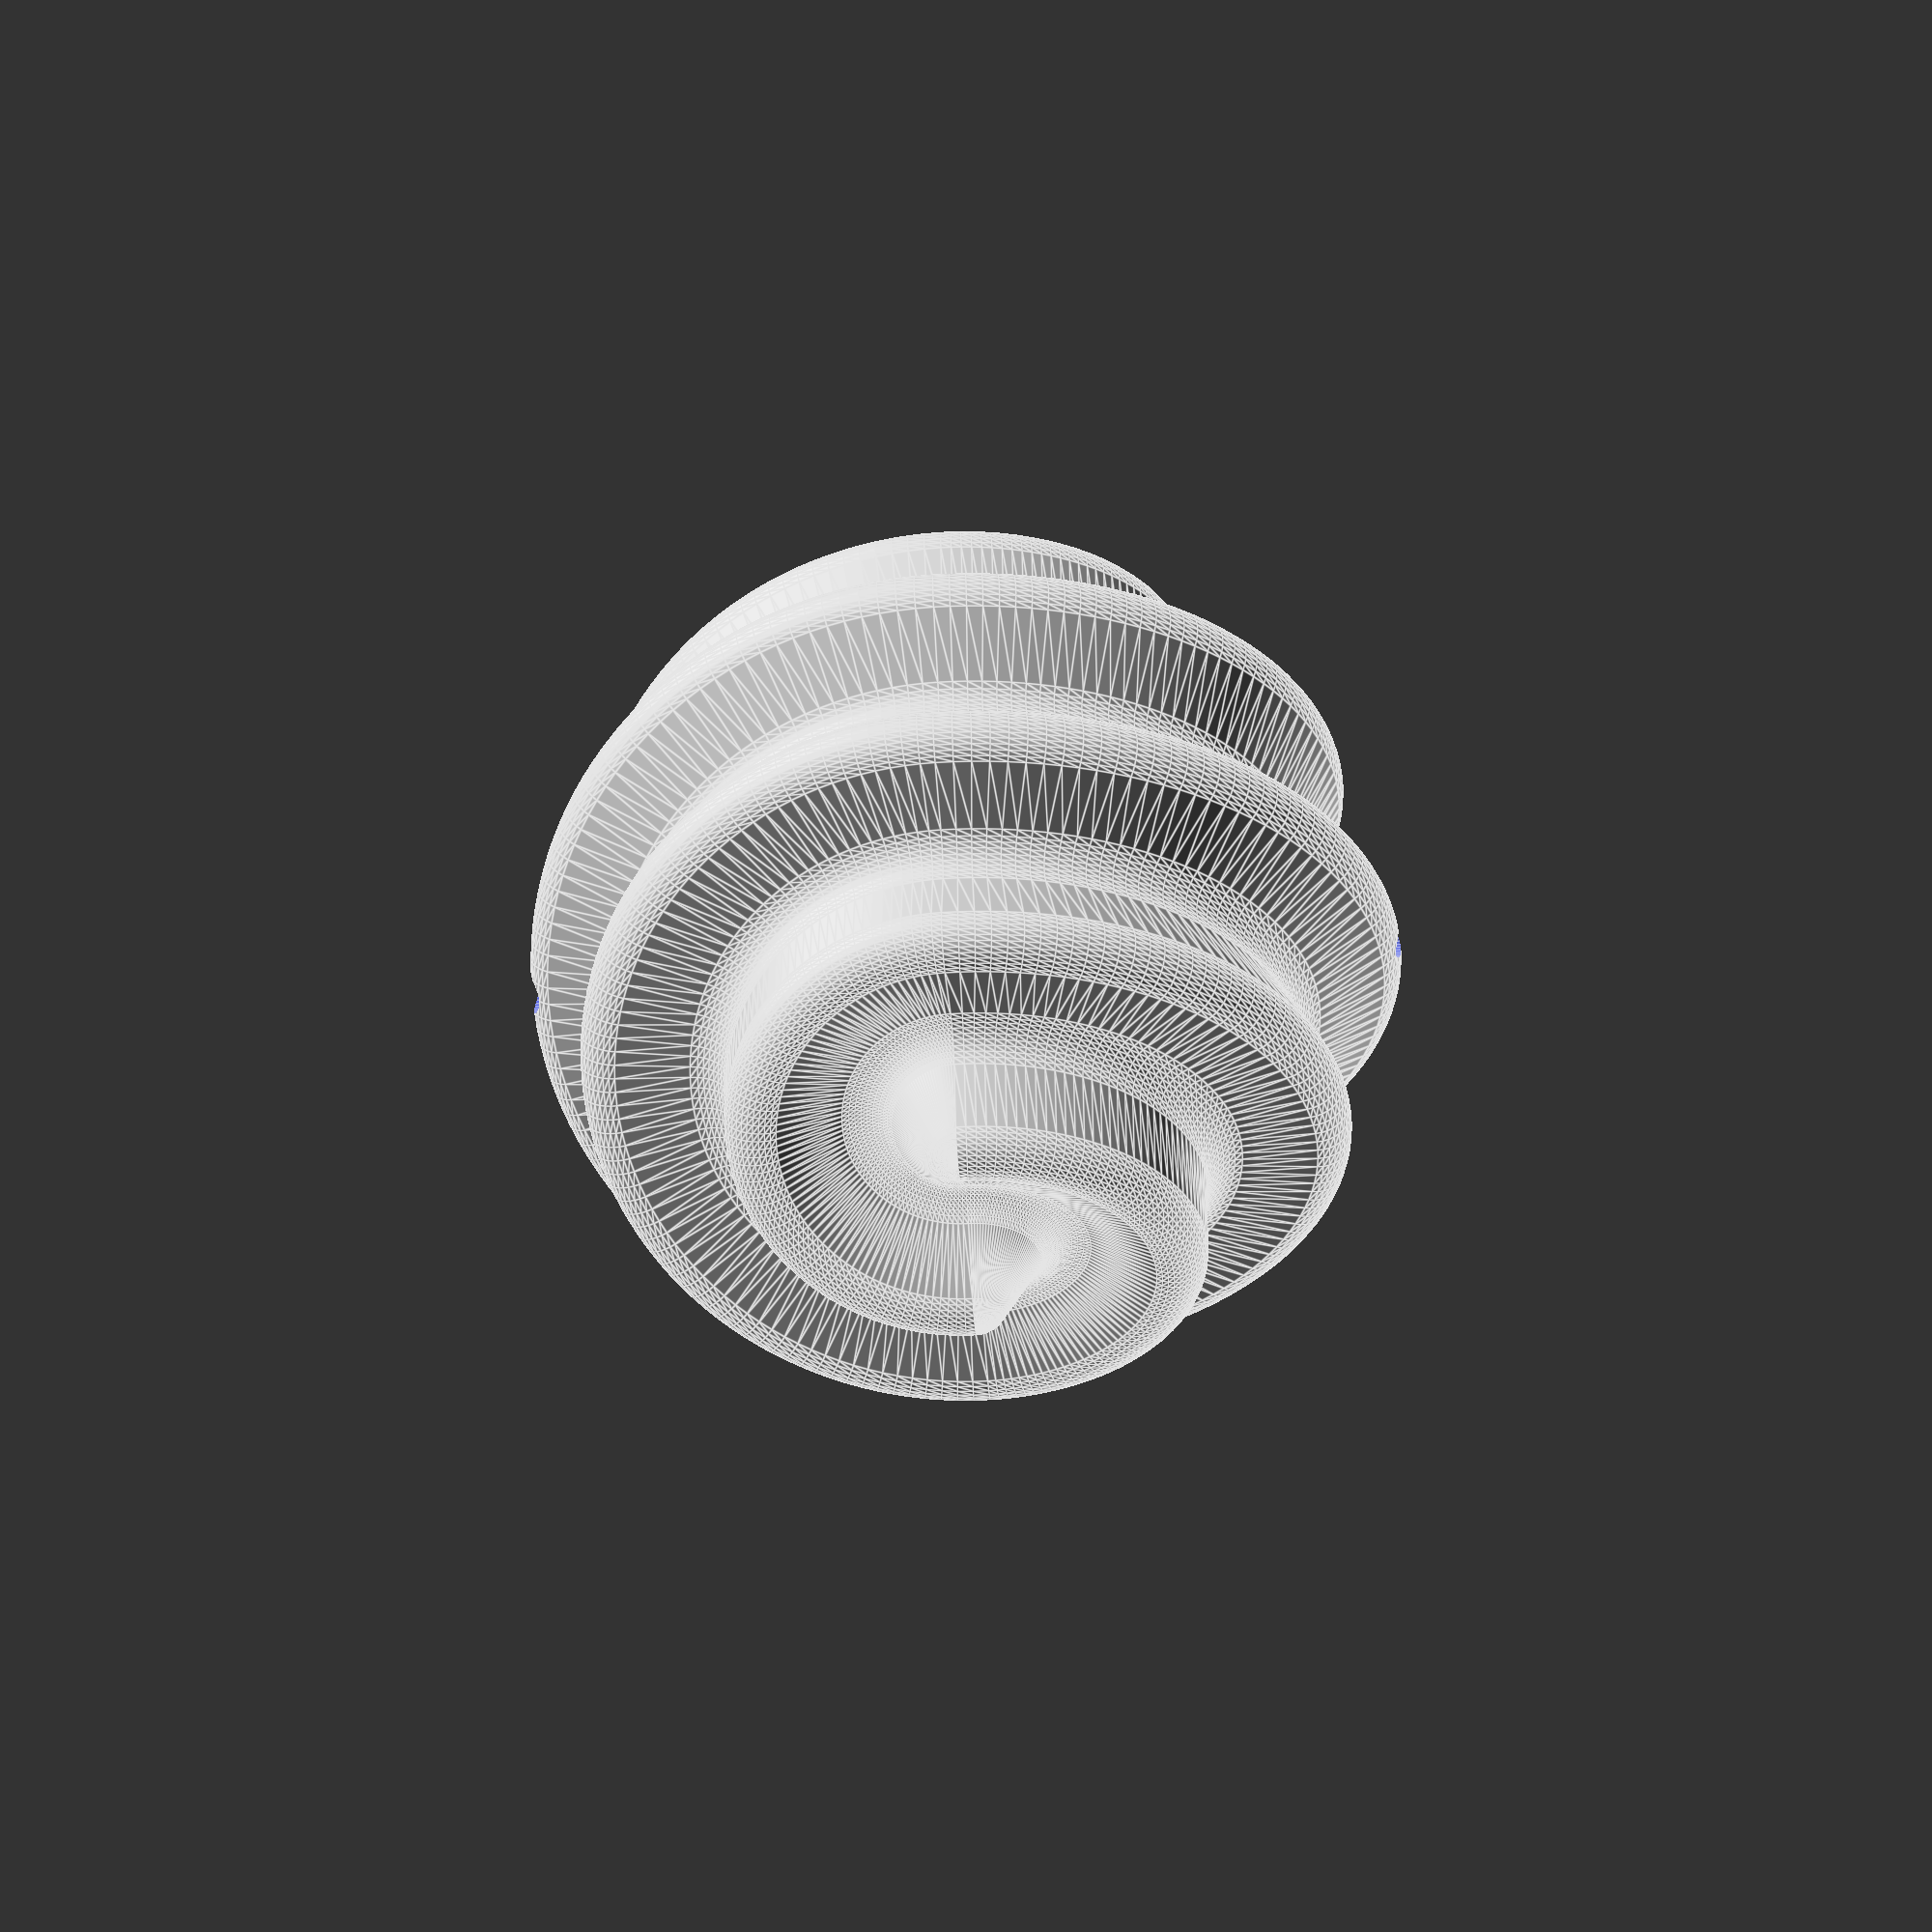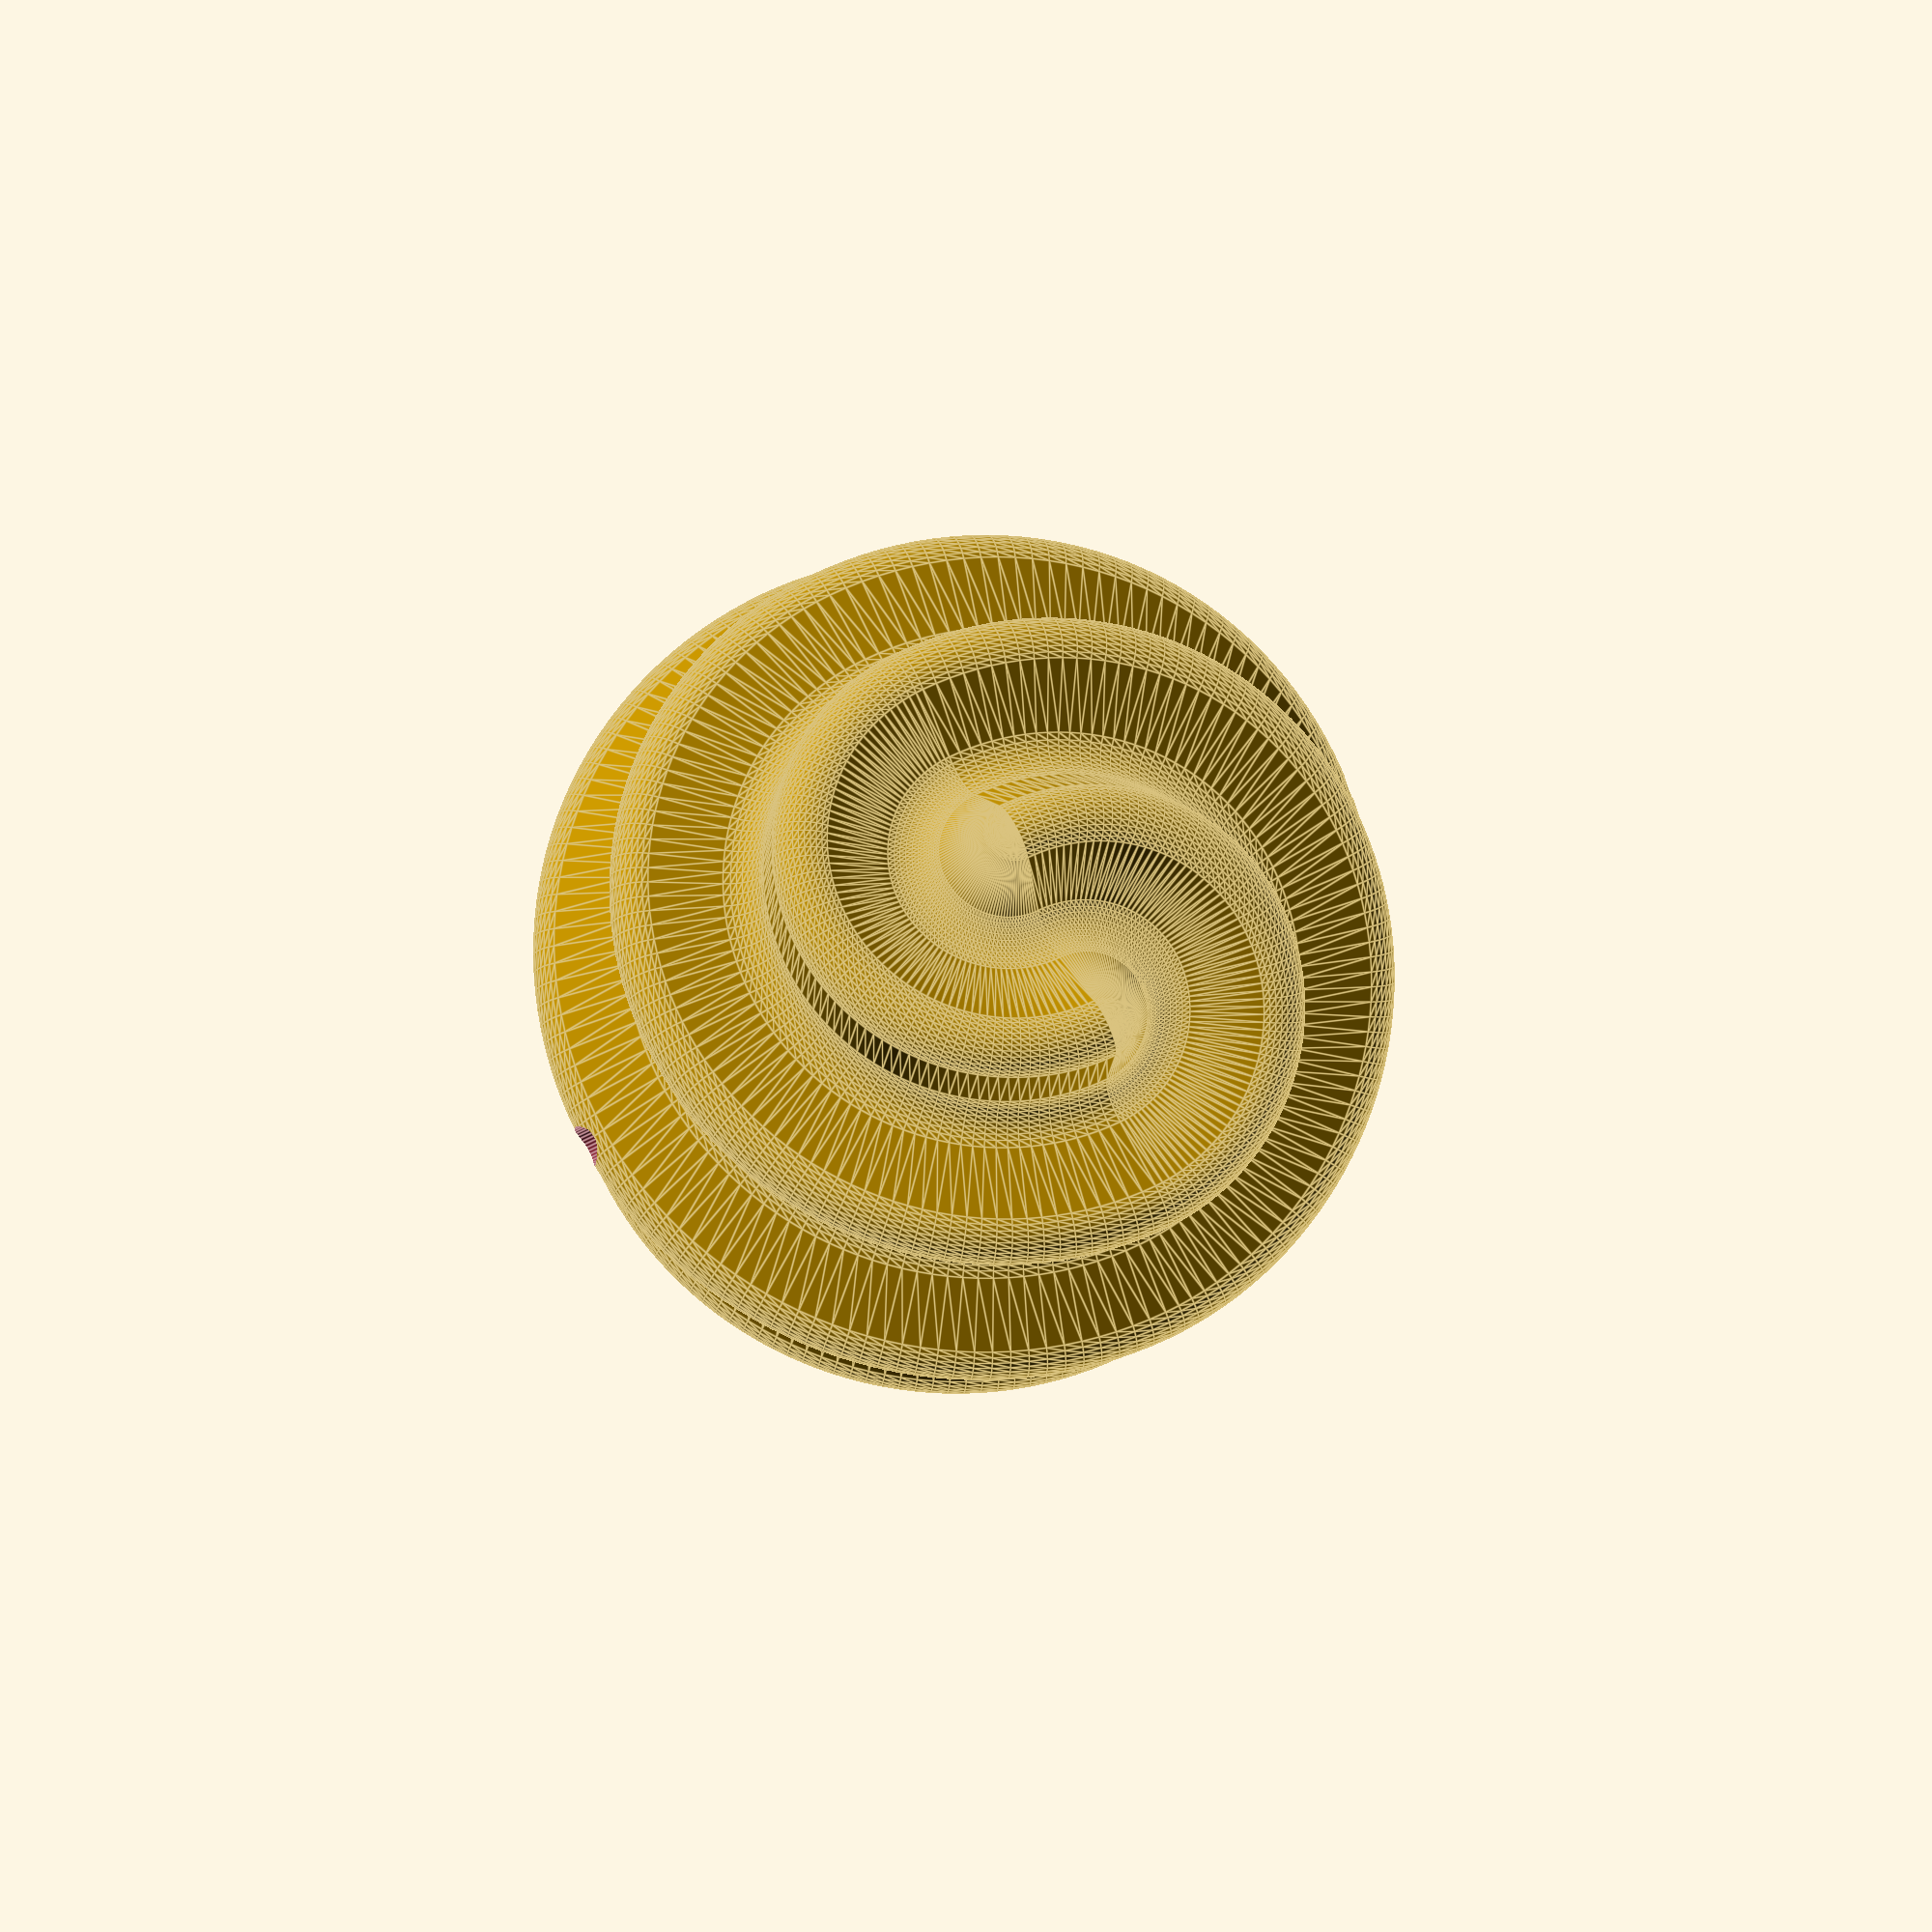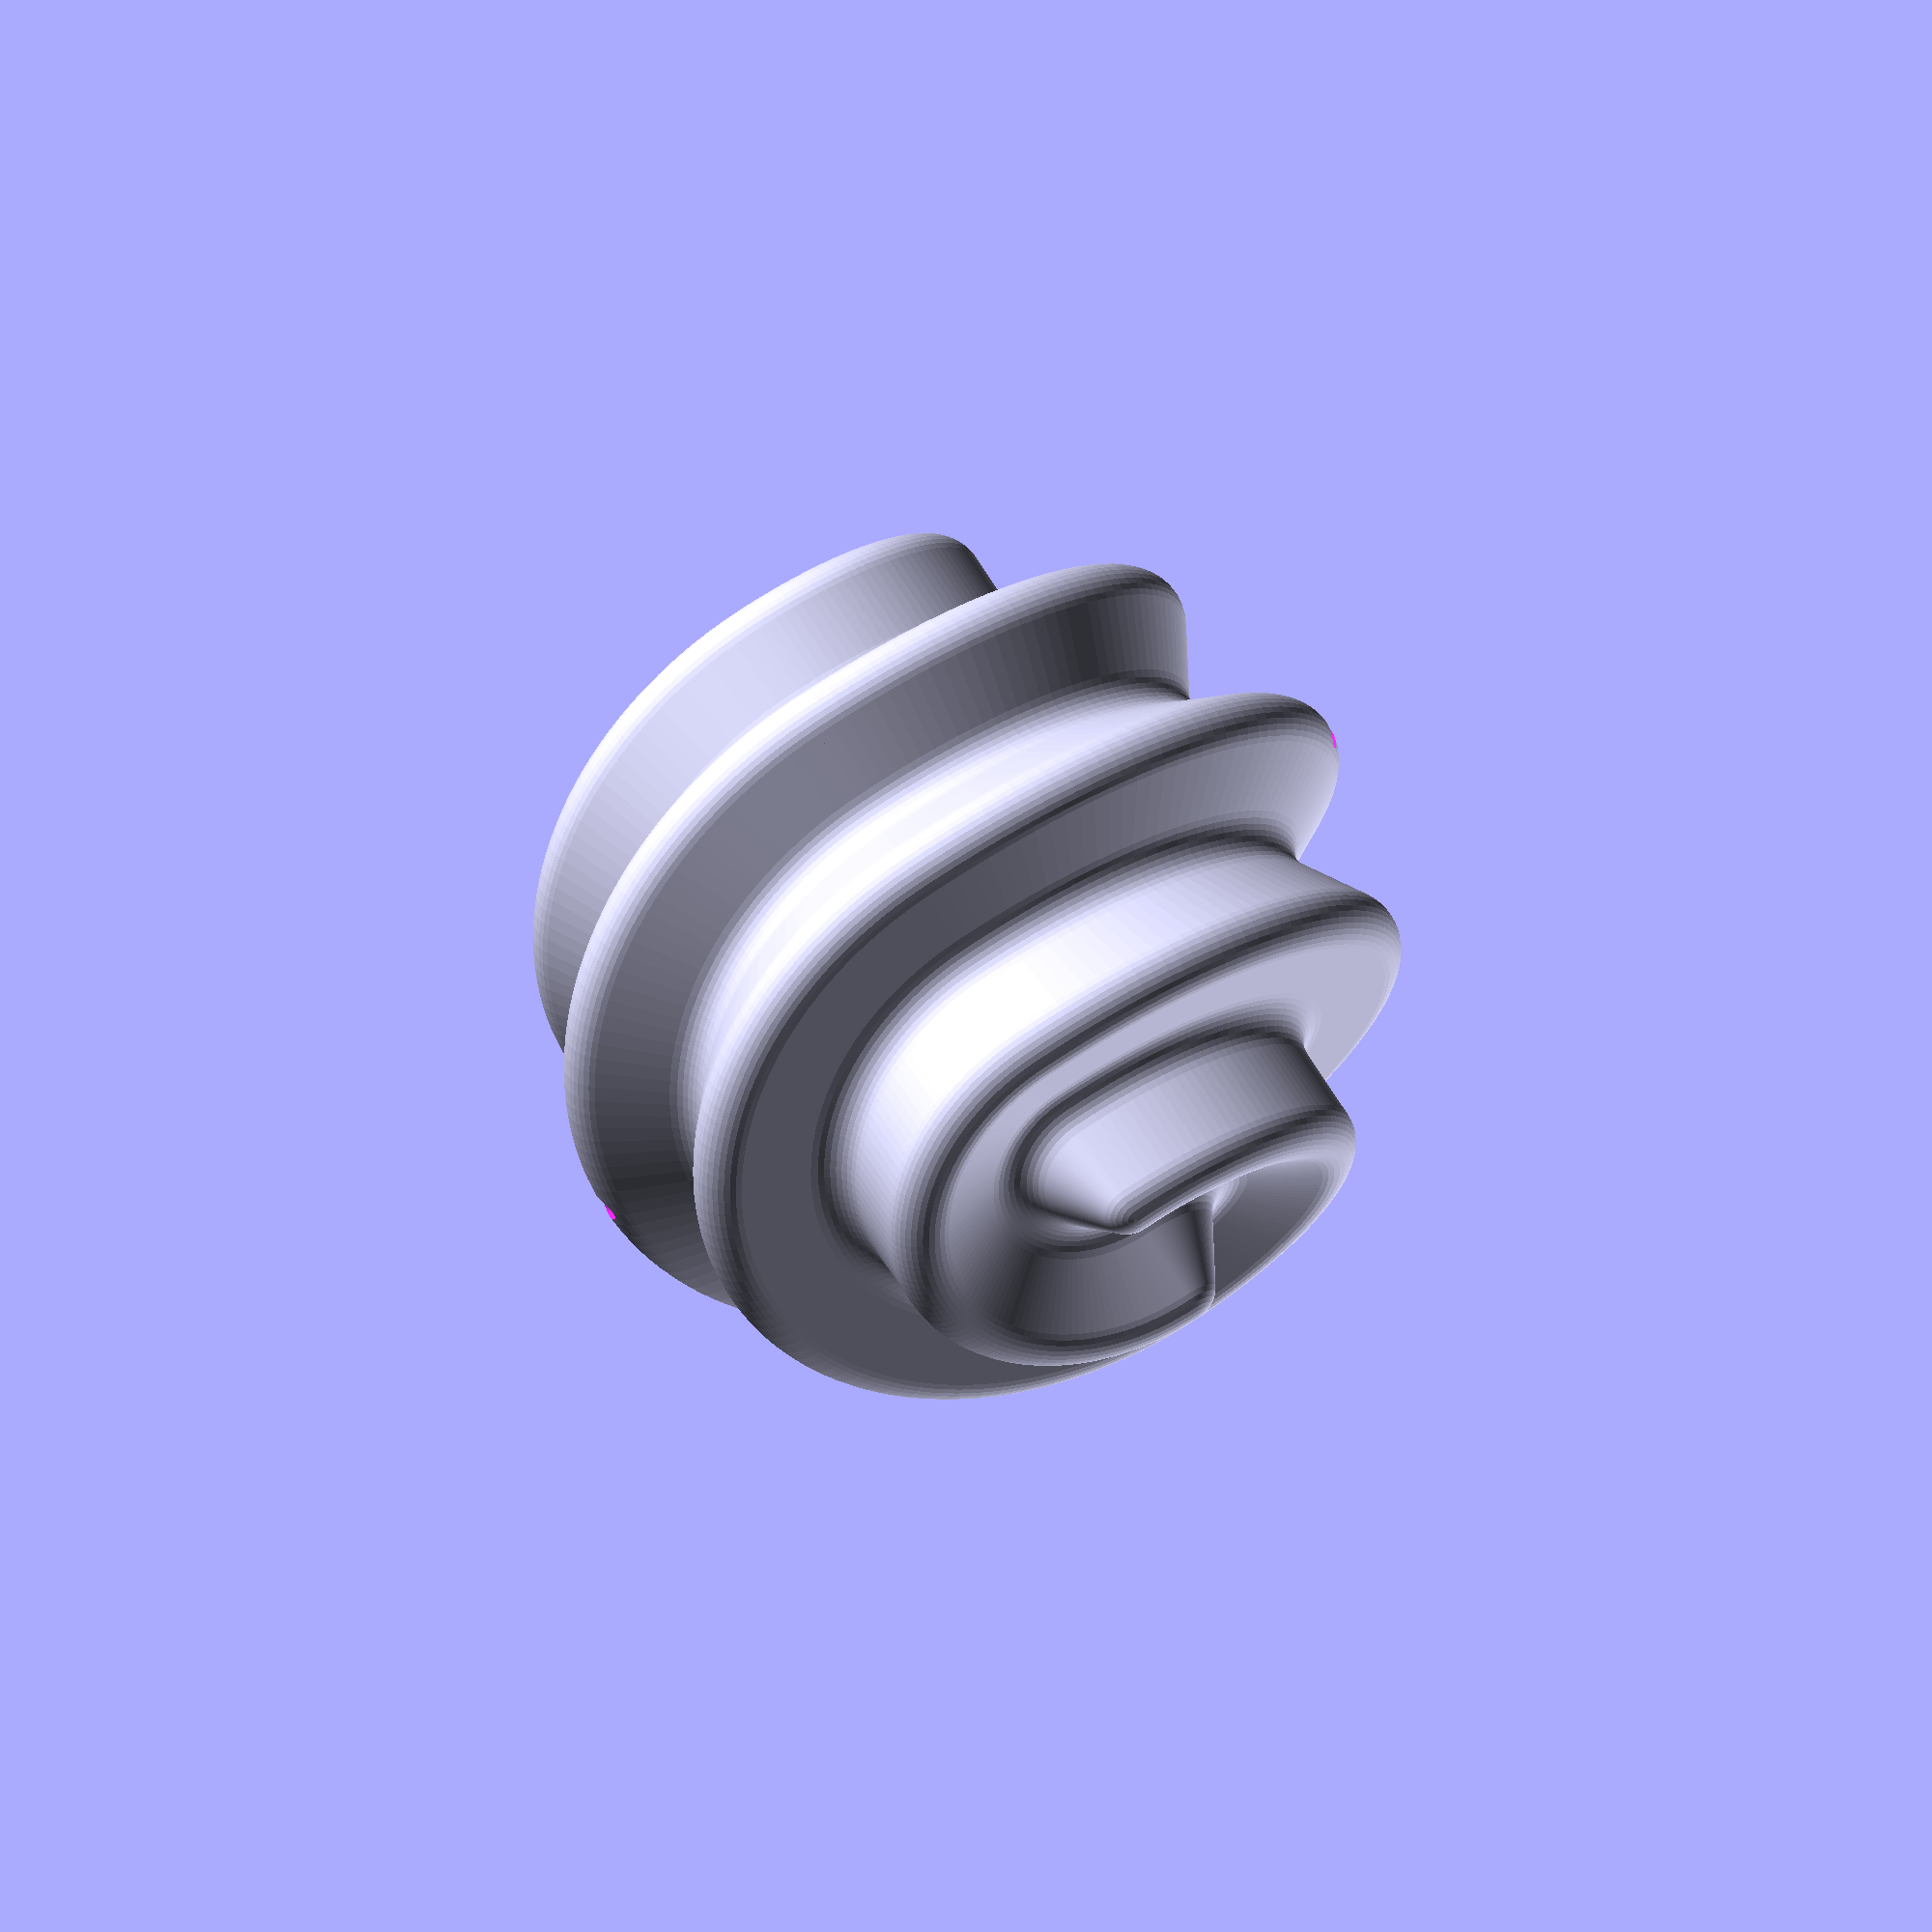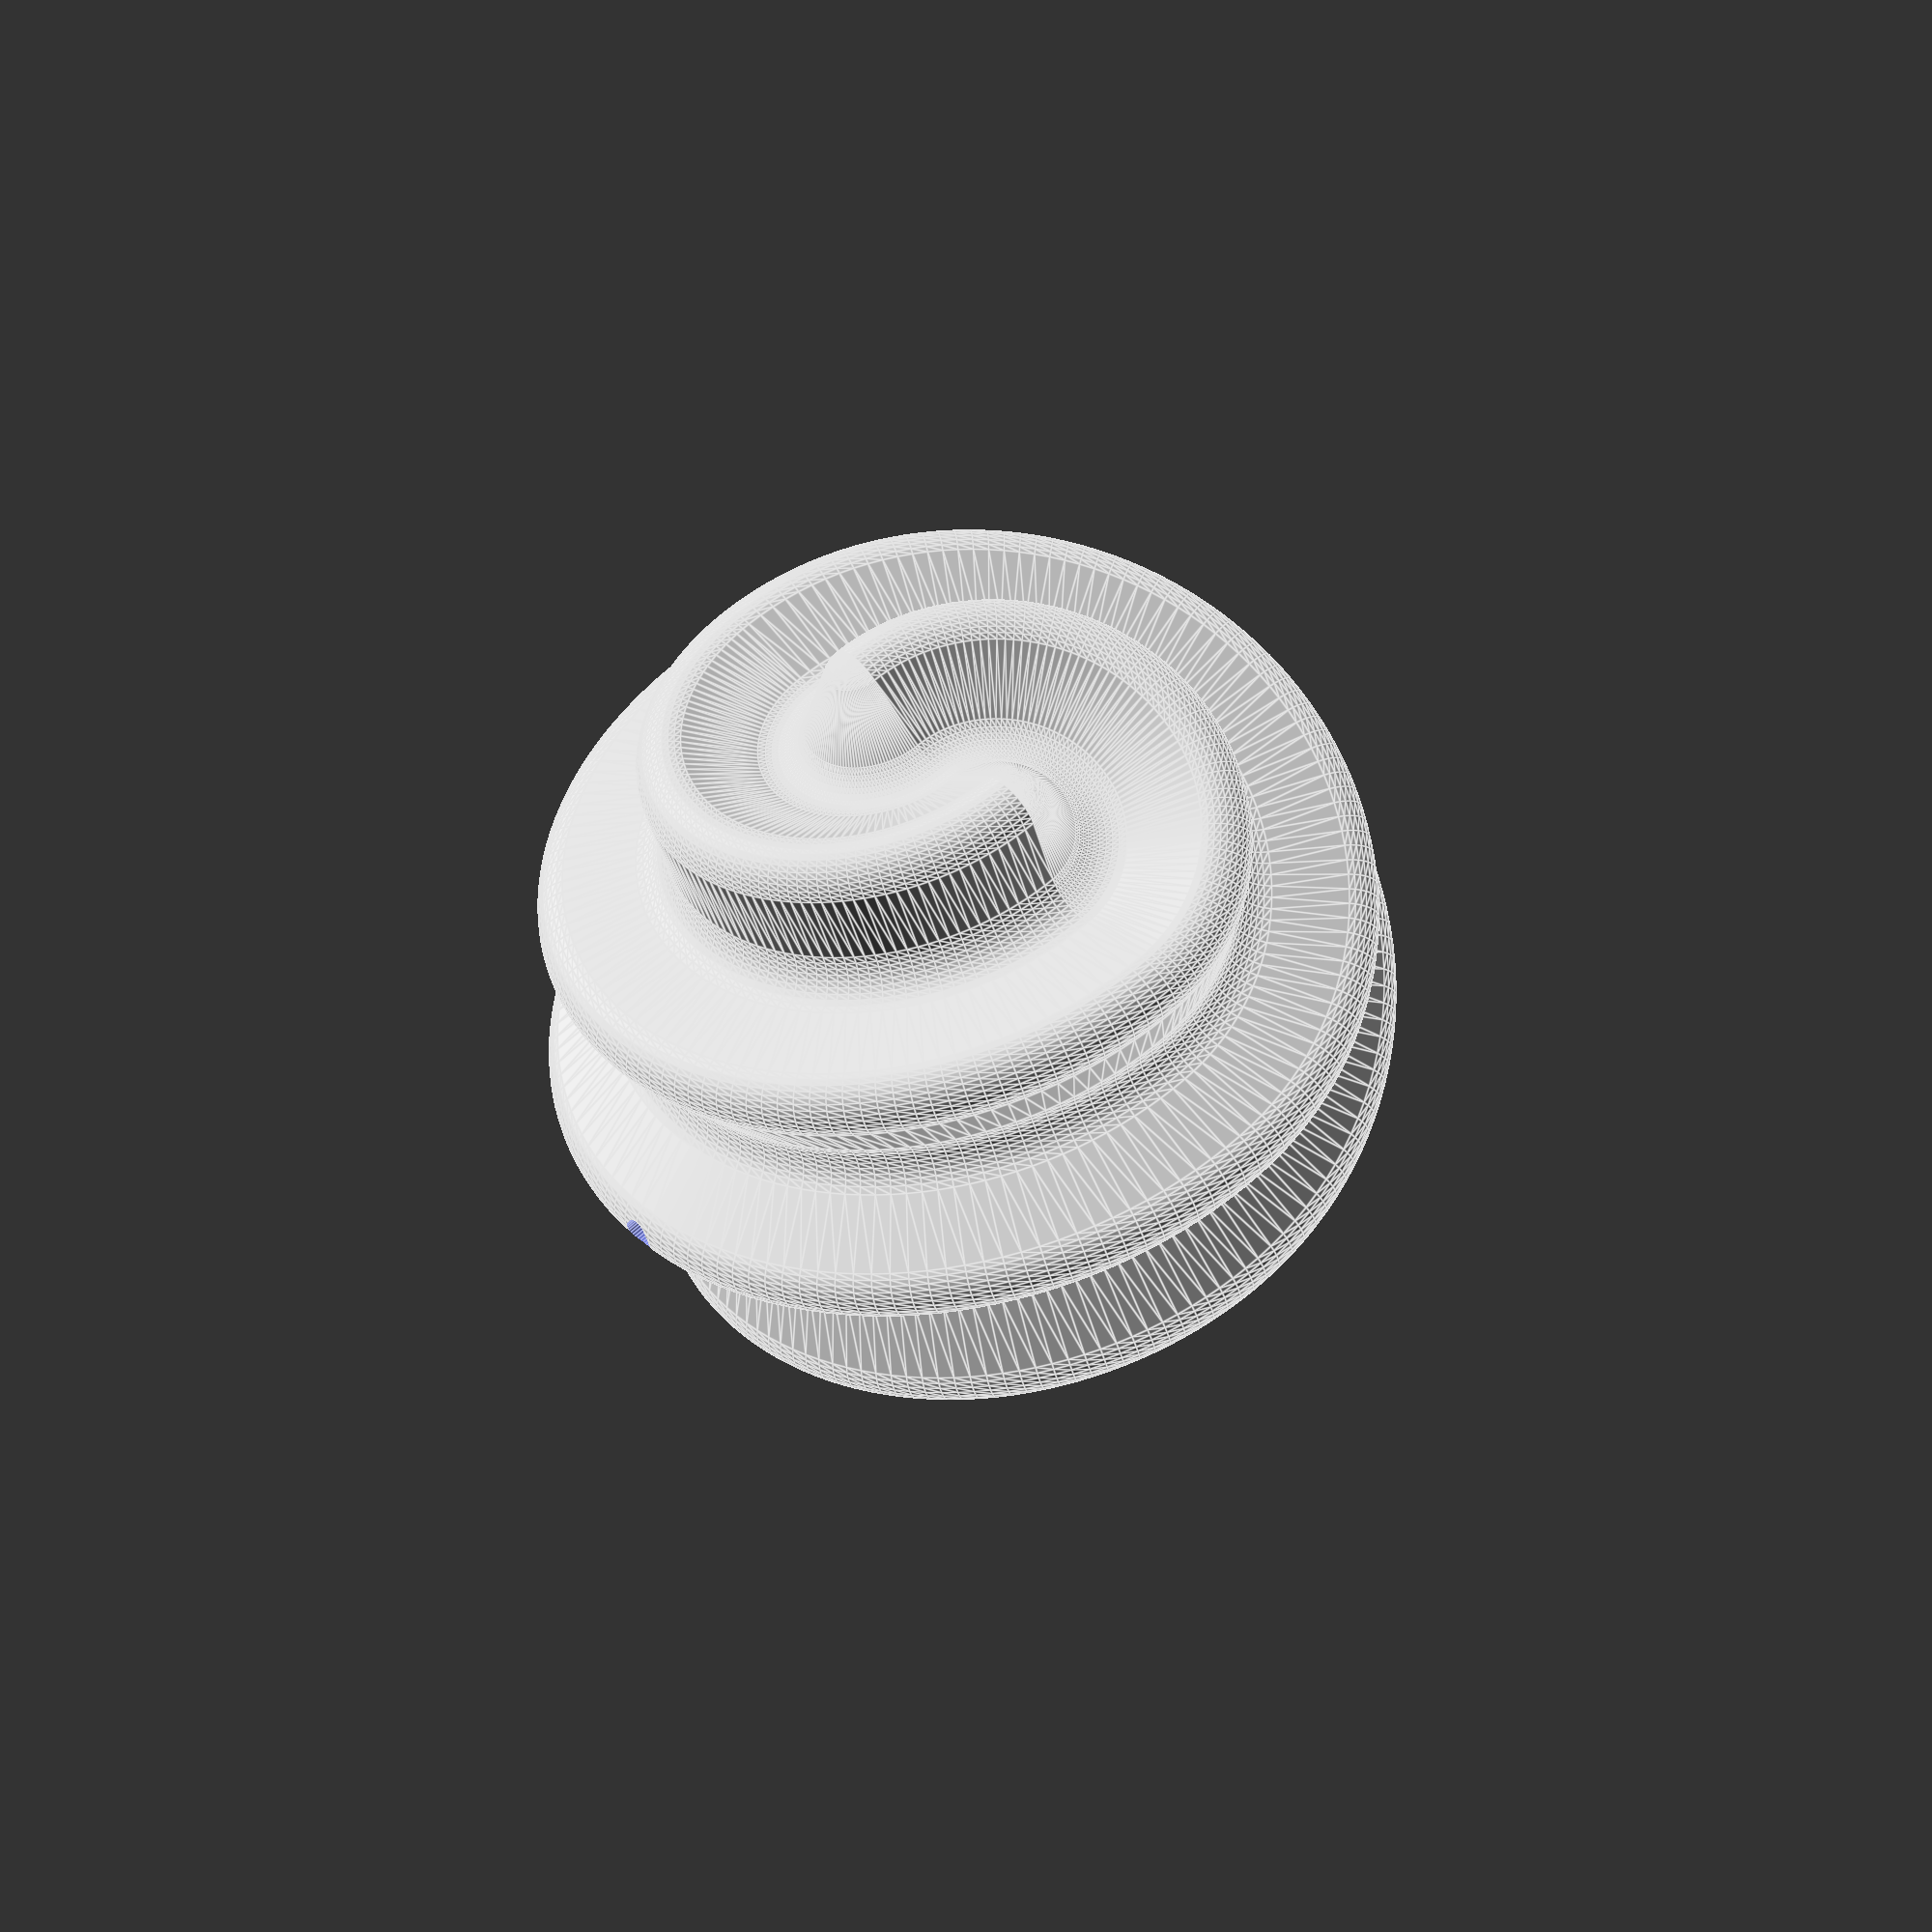
<openscad>
/* scADVENT 2021 - Decorating the tree by Ulrich BÃ¤r  license:CC0 
 https://creativecommons.org/publicdomain/zero/1.0/
 
 
 Today we learn how to model a ball ornament that can be printed and daisychained
 */

/*[TreeBall]*/
d=50;
twist=5;//[0:6]
Onehalf=false;
$fn=36;



// render only one half for easy printing Ã—2 - put them together with a thread
difference(){
    union(){
        HalfBall();
        if(!Onehalf)rotate([180,0,twist*30])HalfBall();
    }
    cylinder(h=d,d1=2.5,d2=2,center=true); // hole for the thread and locked with a short piece of filament also as connector with the other half
}

// creating a 12 point star by overlapping 4 Triangles (a for loop would be easier)
// removing the left side to make half a rotate extrusion working
module HalfBall(offsetValue=2,grooveFn=36){//â‡ change the offsetValue here
    rotate([-90])rotate_extrude(angle=180,convexity=5,$fn=144)
    difference(){
      // substracting and adding offset for rounding inner and outer edges
      offset(offsetValue,$fn=grooveFn)offset(-offsetValue*2)union(){
           rotate(0)  circle(d=d+offsetValue*6,$fn=3);
           rotate(30) circle(d=d+offsetValue*6,$fn=3);
           rotate(60) circle(d=d+offsetValue*6,$fn=3);
           rotate(90) circle(d=d+offsetValue*6,$fn=3); 
        }
        translate([0,-d])square(d*2); // removing left side as rotate_extrude can only work with positive or negatve side of the rotational axis.
    }
}

</openscad>
<views>
elev=49.2 azim=164.1 roll=274.5 proj=o view=edges
elev=300.8 azim=316.4 roll=241.1 proj=o view=edges
elev=271.6 azim=226.3 roll=56.5 proj=o view=wireframe
elev=297.7 azim=338.4 roll=47.0 proj=p view=edges
</views>
